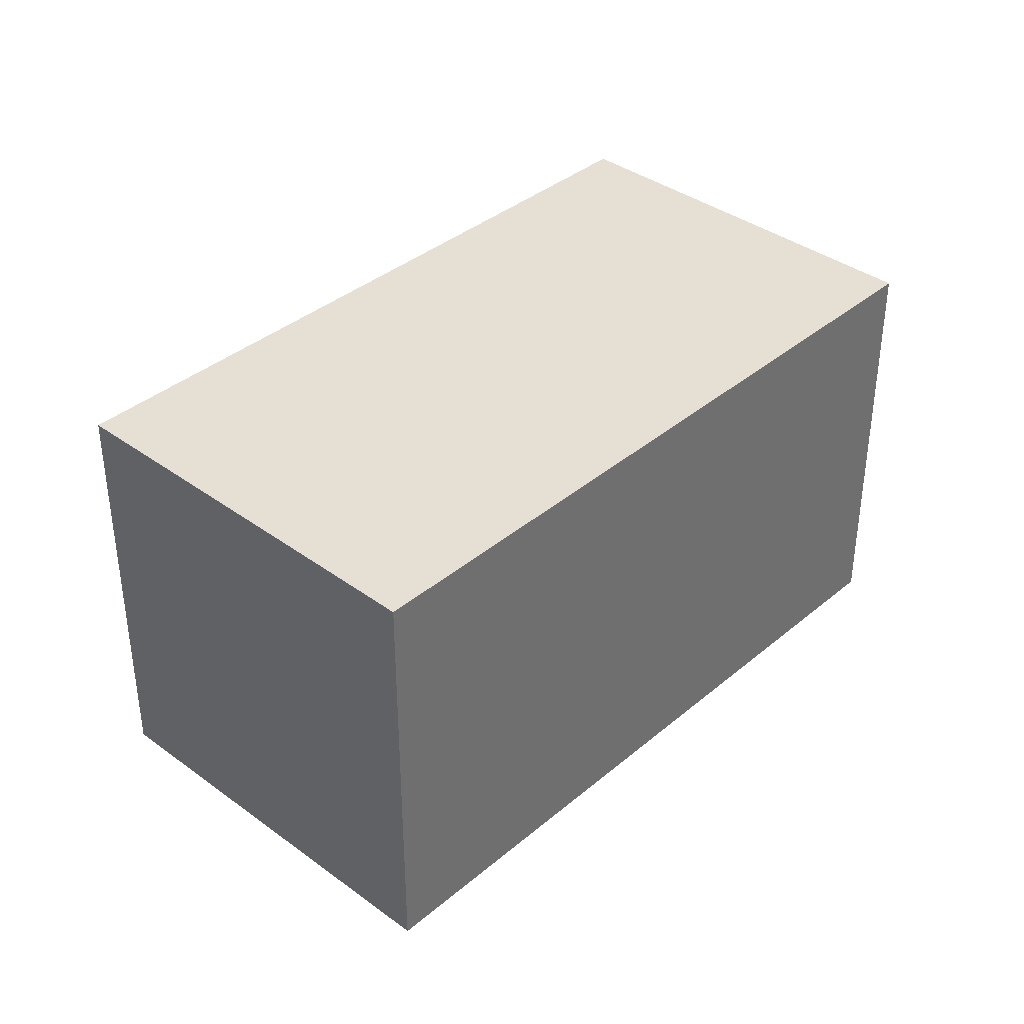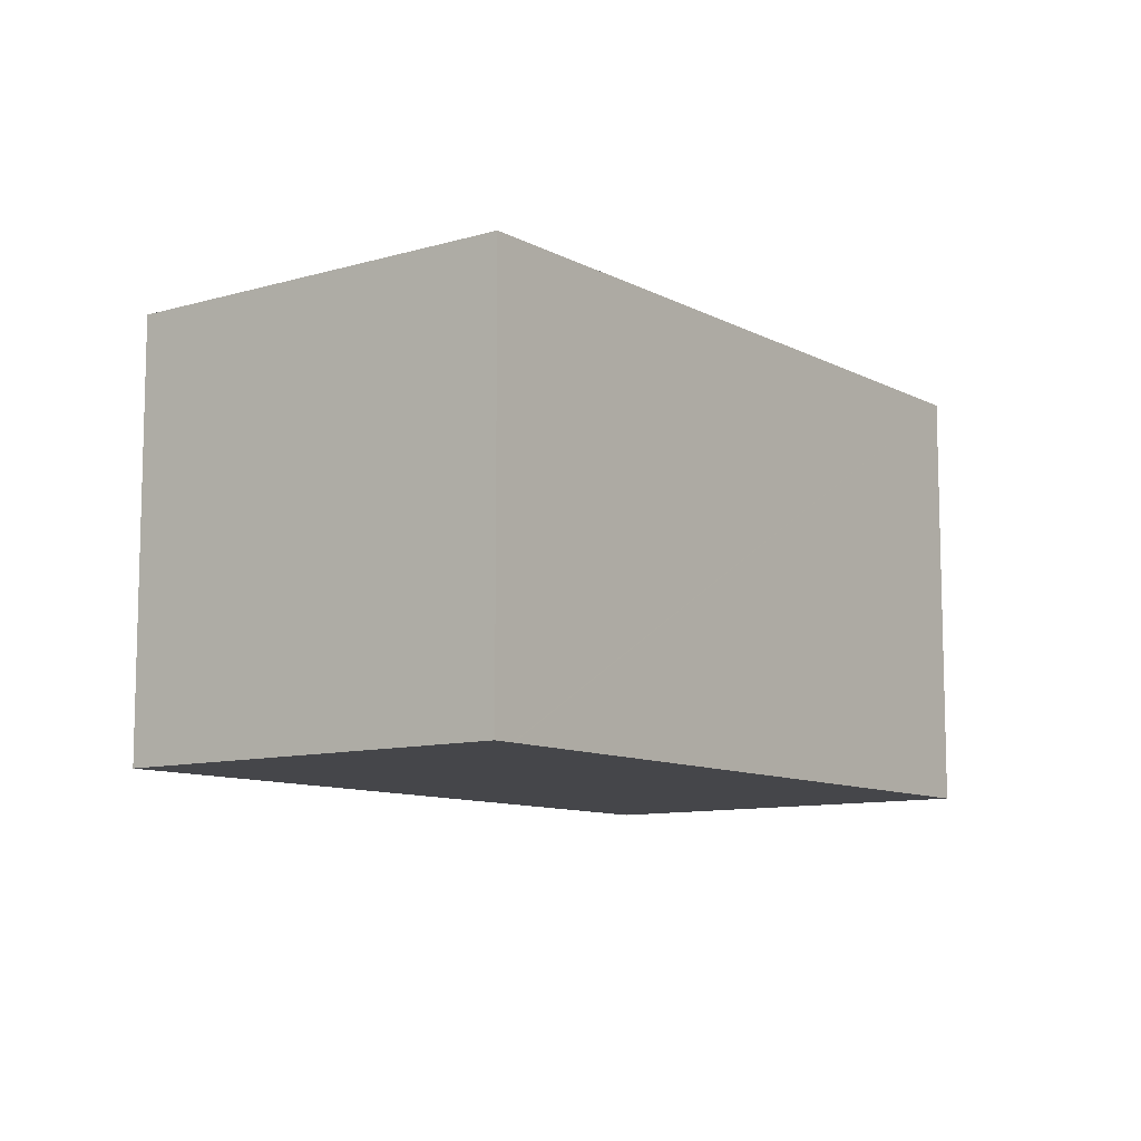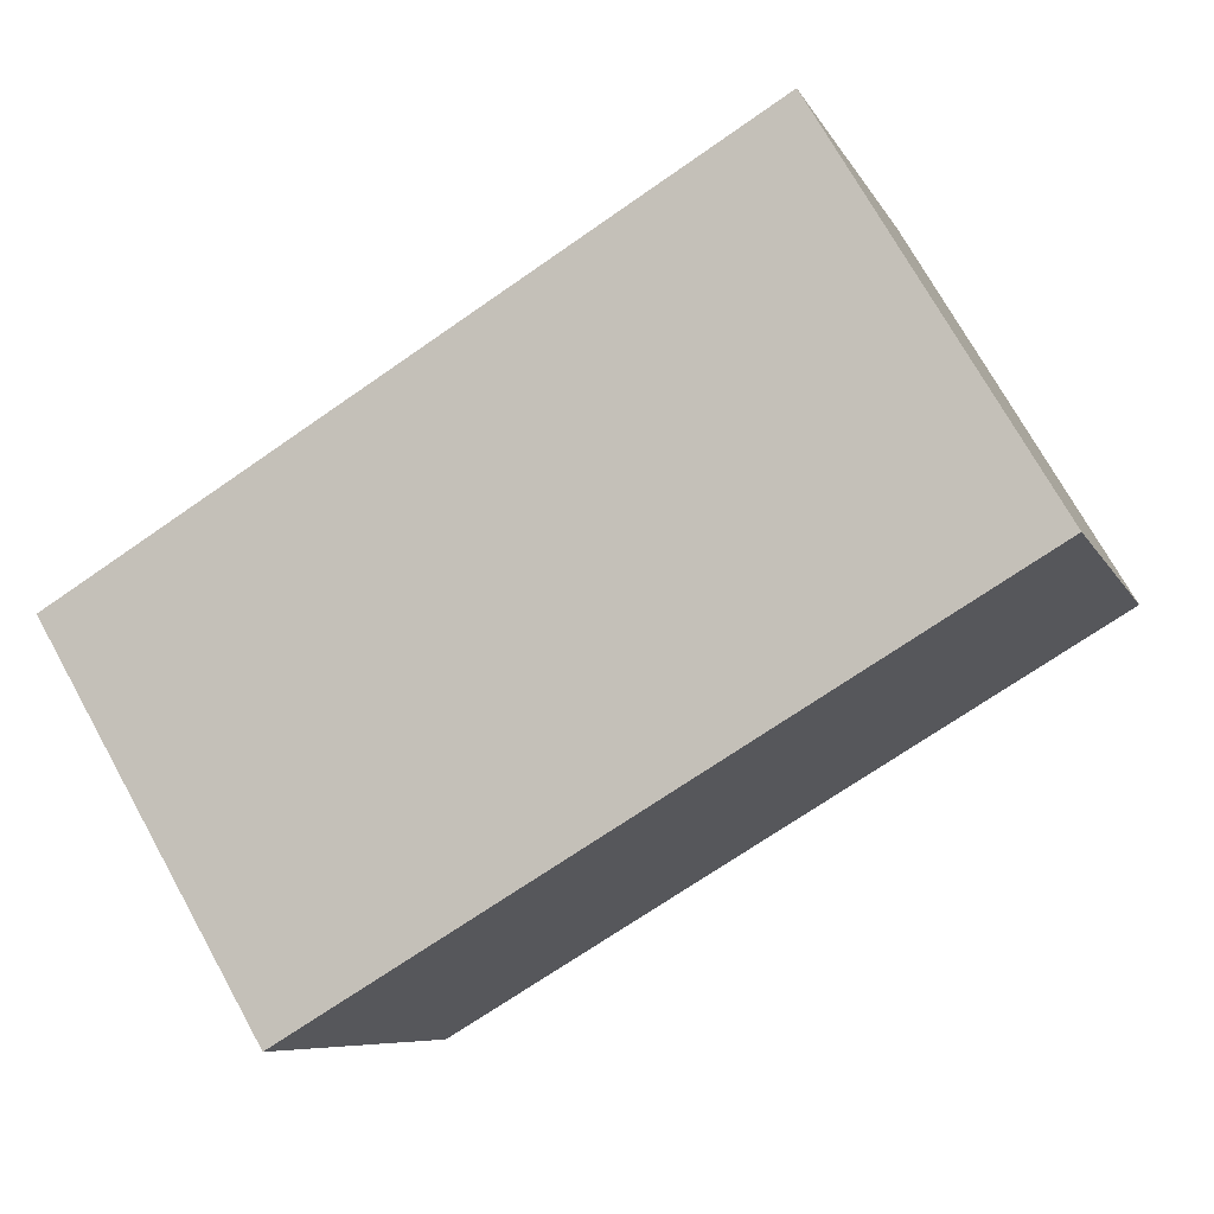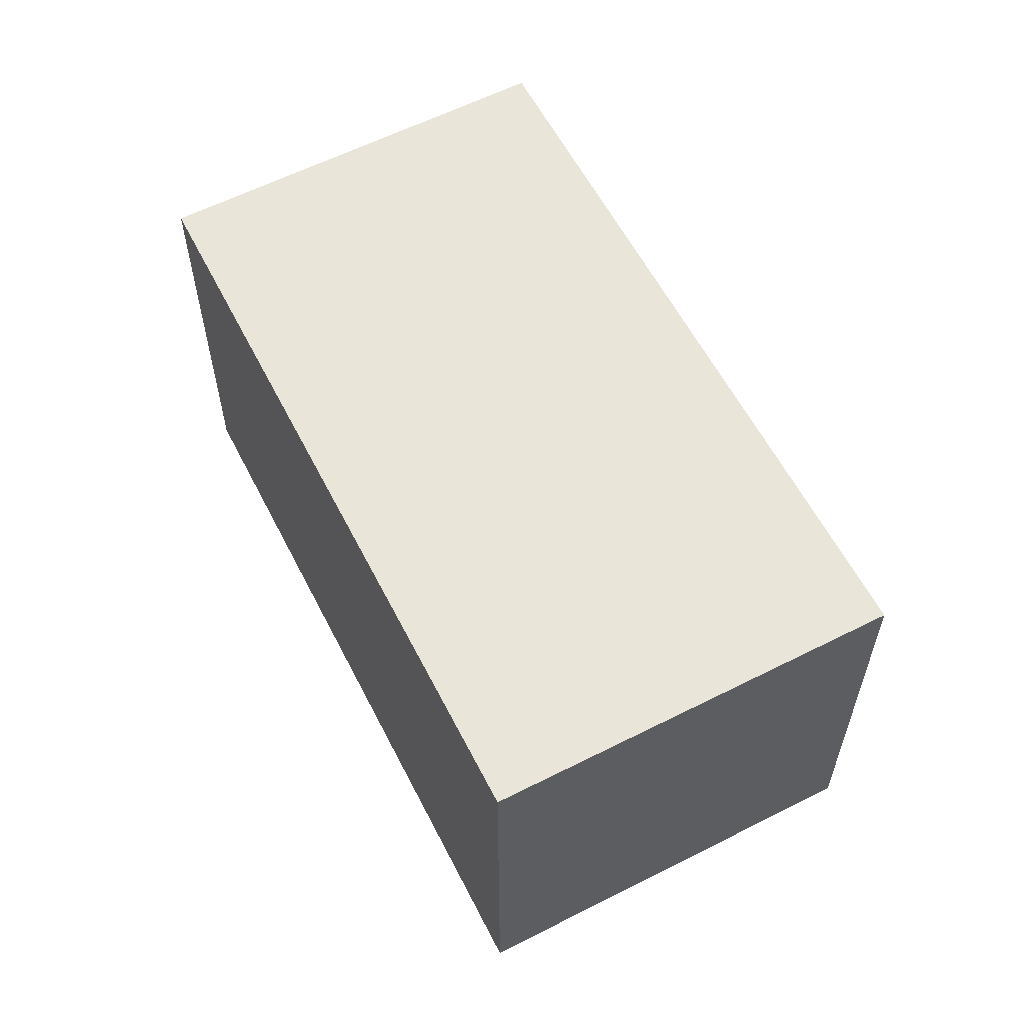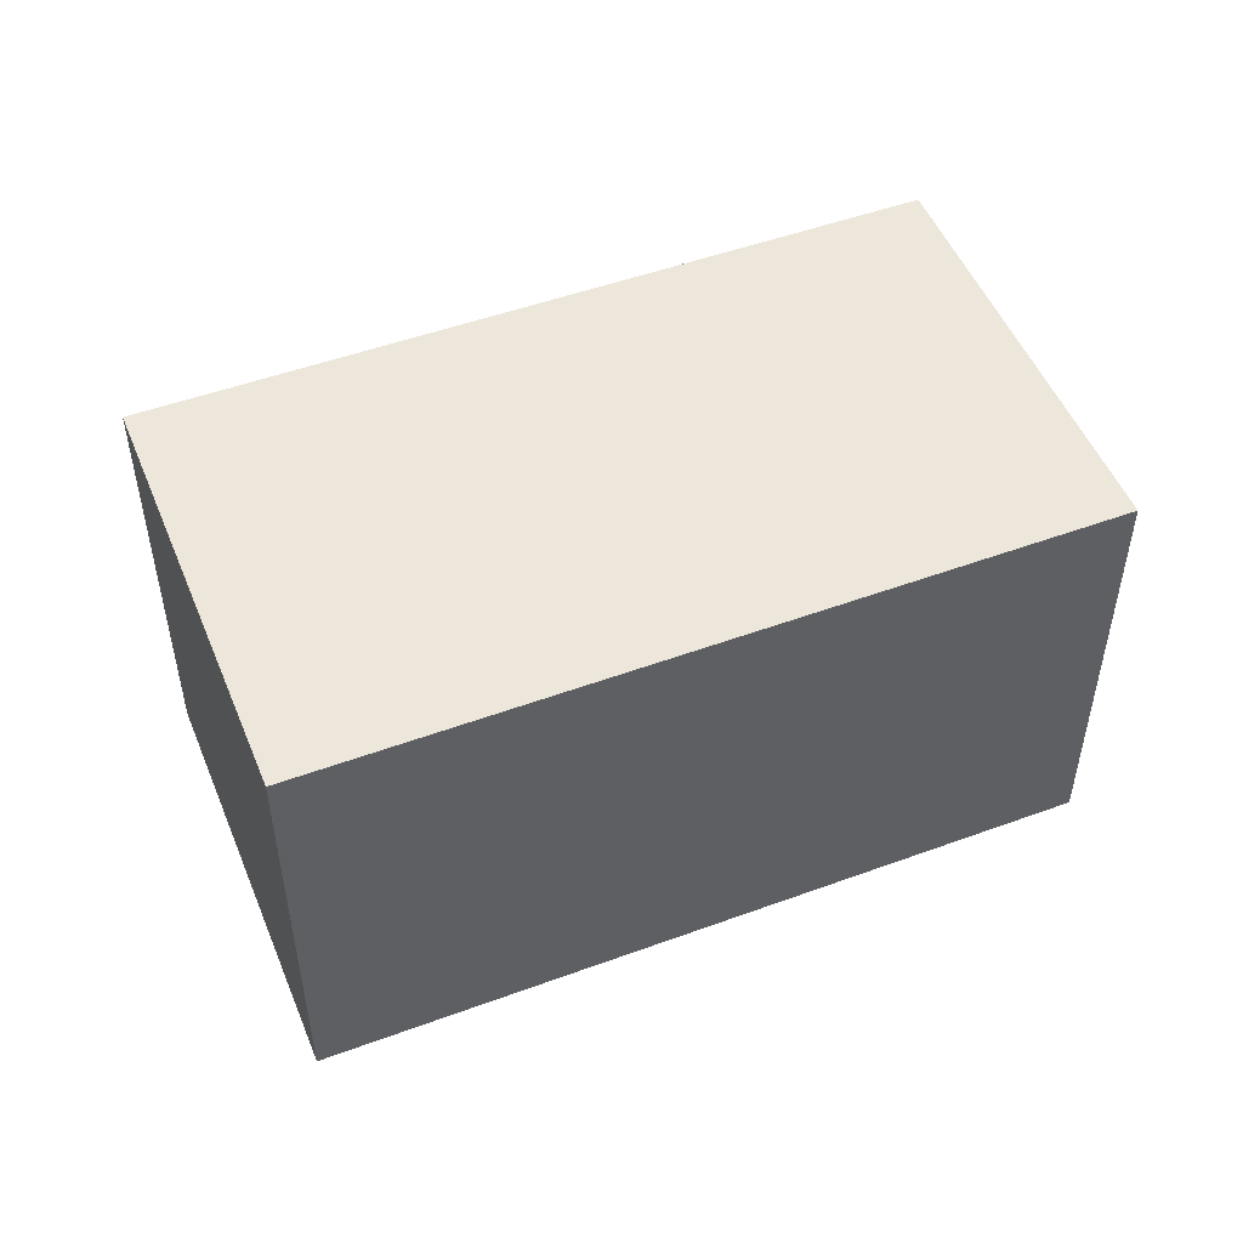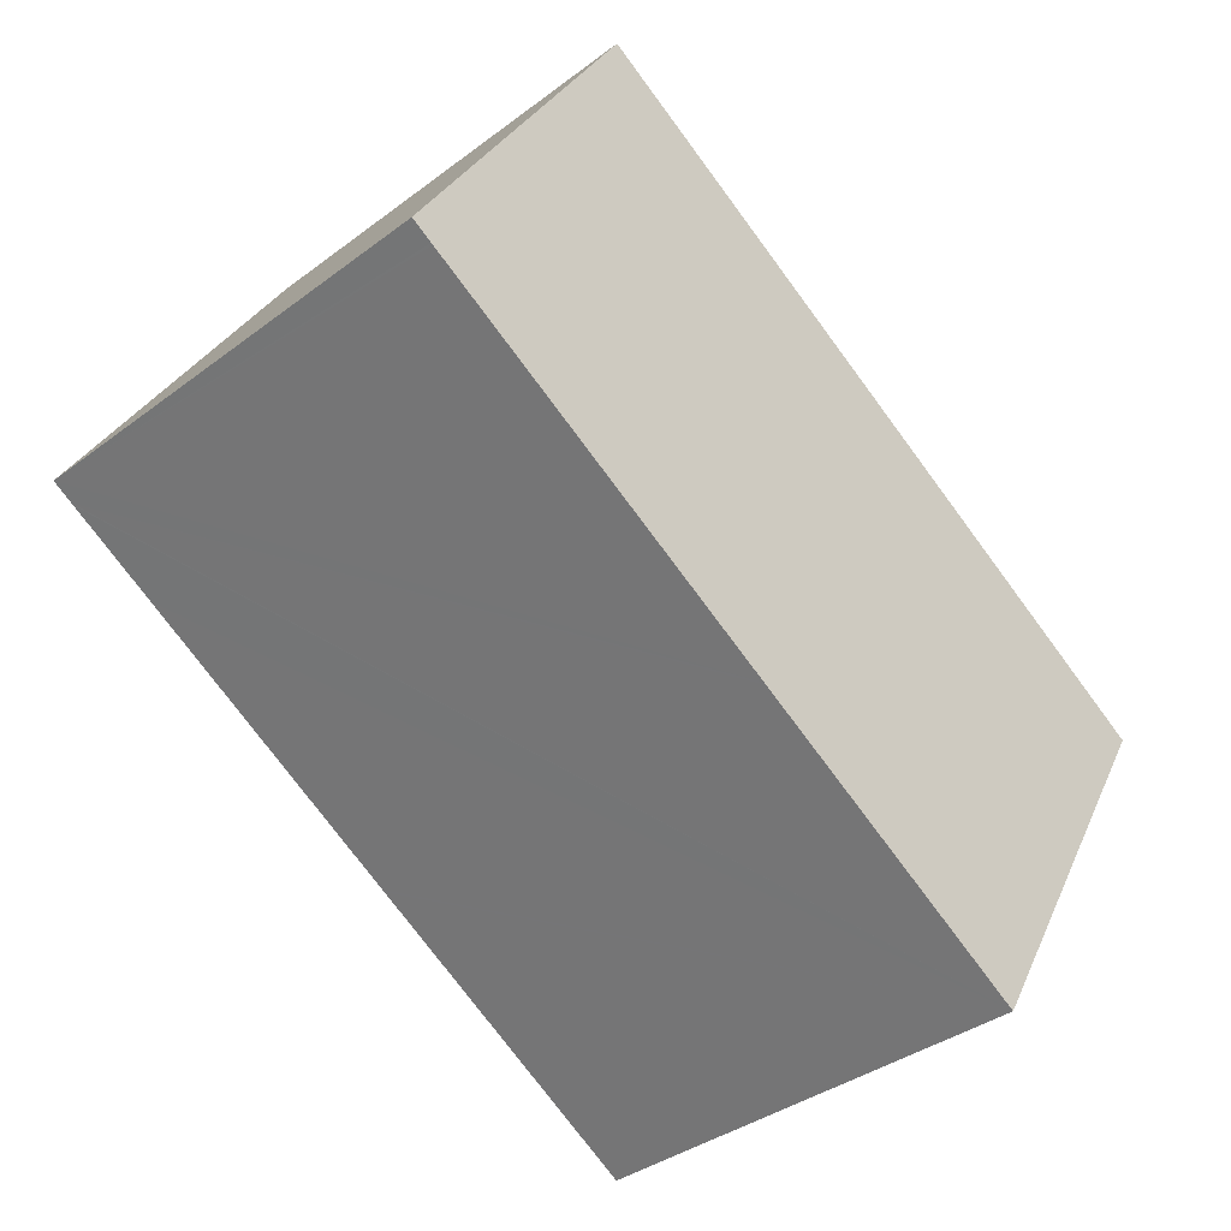
<metadata>
{"format":"obj","ext":"obj","renderer":"f3d","projection":"perspective","resolution":1024,"background":"white","views":[{"elev":37.9,"azim":102.5,"up":"+Y"},{"elev":-9.9,"azim":96.4,"up":"+Y"},{"elev":-7.6,"azim":16.6,"up":"+Z"},{"elev":59.7,"azim":32.0,"up":"+Y"},{"elev":51.1,"azim":127.5,"up":"+Y"},{"elev":-37.2,"azim":134.0,"up":"+Z"}]}
</metadata>
<code>
v  4.568 10.14 -7.775
v  11.66 10.14 -4.59
v  5.013 10.14 -8.533
v  0 10.14 6.209e-16
v  2.536 10.14 1.525
v  11.71 10.14 -4.559
v  18.02 10.14 -0.817
v  15.5 10.14 9.321
v  20.07 10.14 0.395
v  20.11 10.14 0.419
v  19.47 10.14 2.586
v  20.58 10.14 0.698
v  20.58 -4.274e-17 0.698
v  20.11 -2.566e-17 0.419
v  20.07 -2.419e-17 0.395
v  18.02 5.003e-17 -0.817
v  11.71 2.792e-16 -4.559
v  11.66 2.811e-16 -4.59
v  5.013 5.225e-16 -8.533
v  0 0 0
v  4.568 4.761e-16 -7.775
v  15.5 -5.707e-16 9.321
v  2.536 -9.338e-17 1.525
v  19.47 -1.583e-16 2.586
g defaultobject
f 1 2 3
f 2 1 4
f 2 4 5
f 2 5 6
f 6 5 7
f 7 5 8
f 7 8 9
f 9 8 10
f 10 8 11
f 10 11 12
f 13 10 12
f 10 13 9
f 9 13 7
f 7 13 6
f 6 13 14
f 6 14 2
f 2 14 3
f 3 14 15
f 3 15 16
f 3 16 17
f 3 17 18
f 3 18 19
f 19 1 3
f 1 19 4
f 4 19 20
f 20 19 21
f 20 5 4
f 5 20 8
f 8 20 22
f 22 20 23
f 11 13 12
f 13 11 8
f 13 8 24
f 24 8 22
f 18 21 19
f 21 18 20
f 20 18 23
f 23 18 22
f 22 18 17
f 22 17 16
f 22 16 15
f 22 15 14
f 22 14 24
f 24 14 13

</code>
